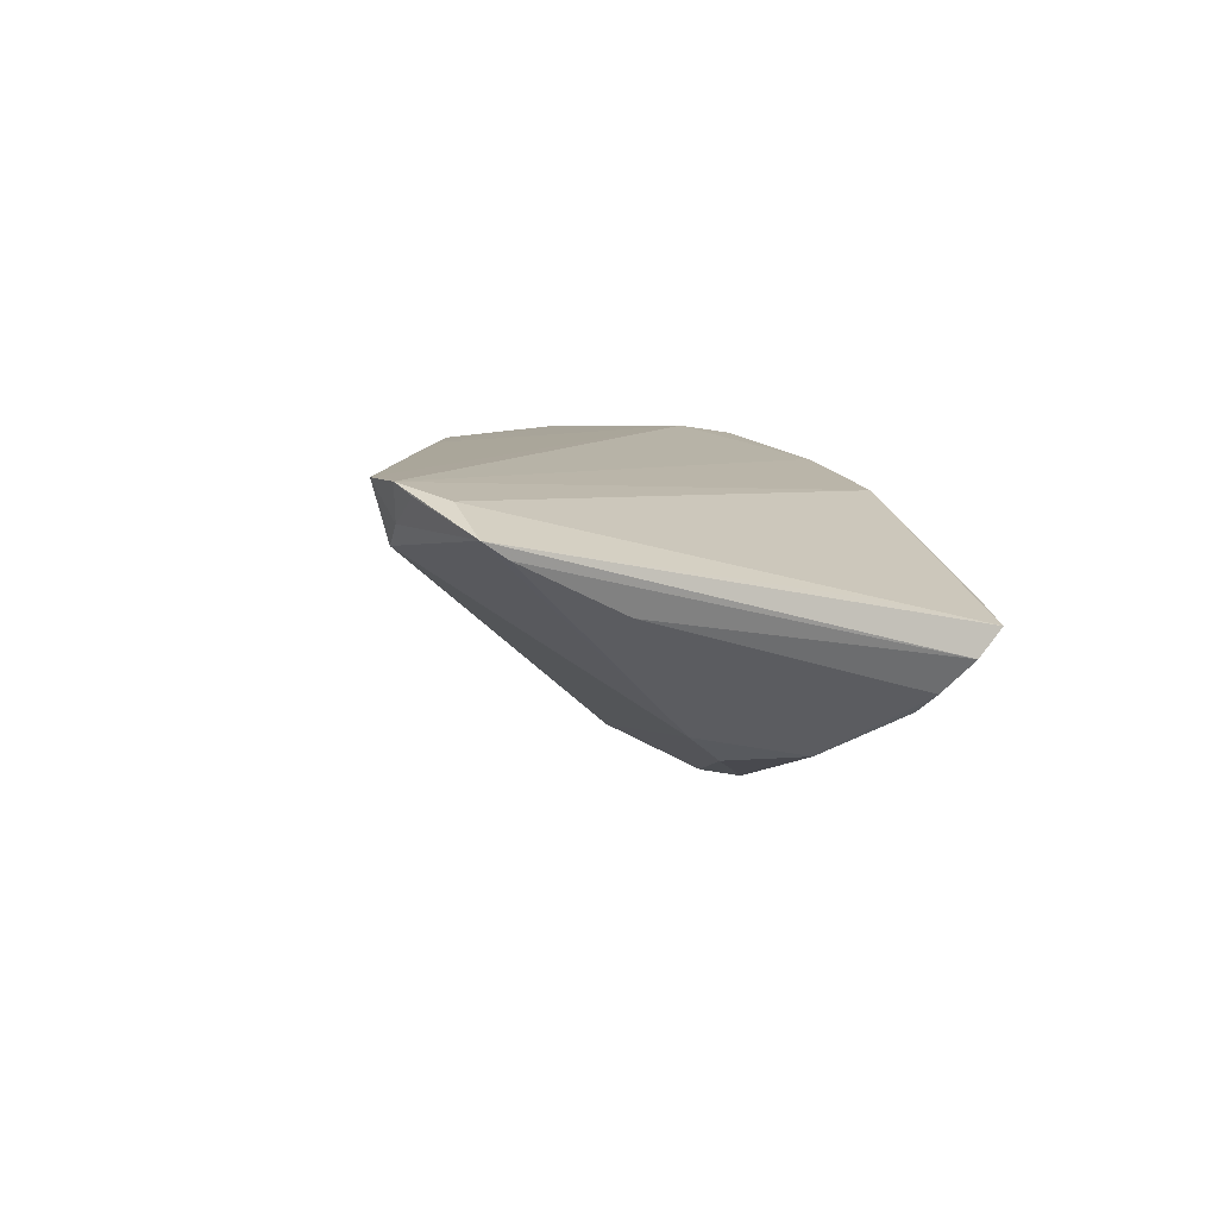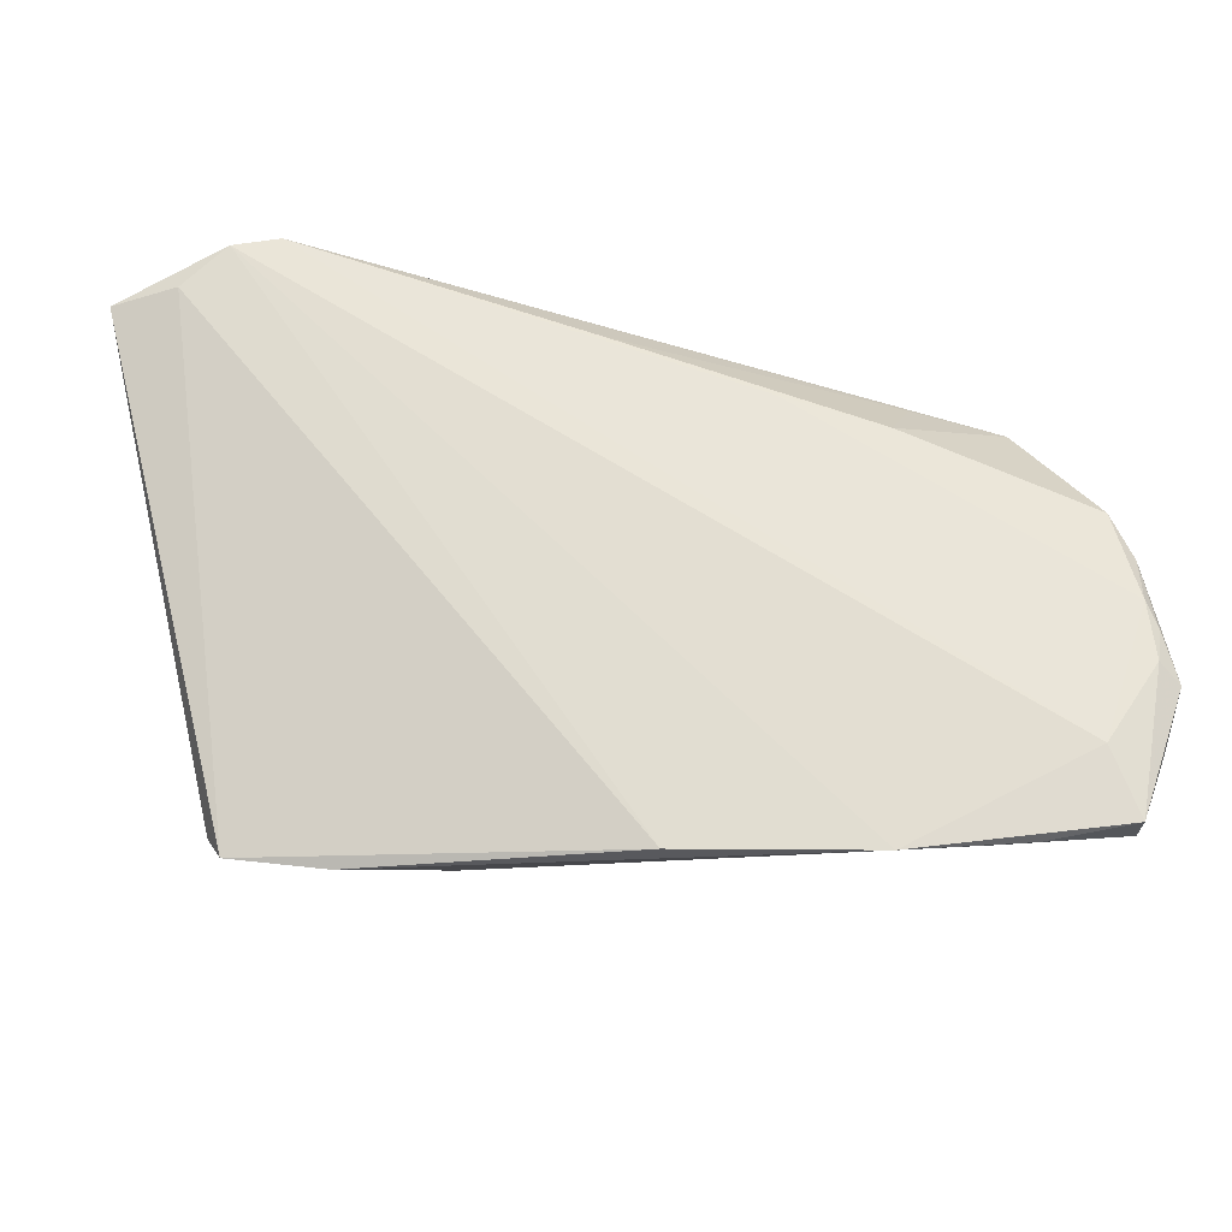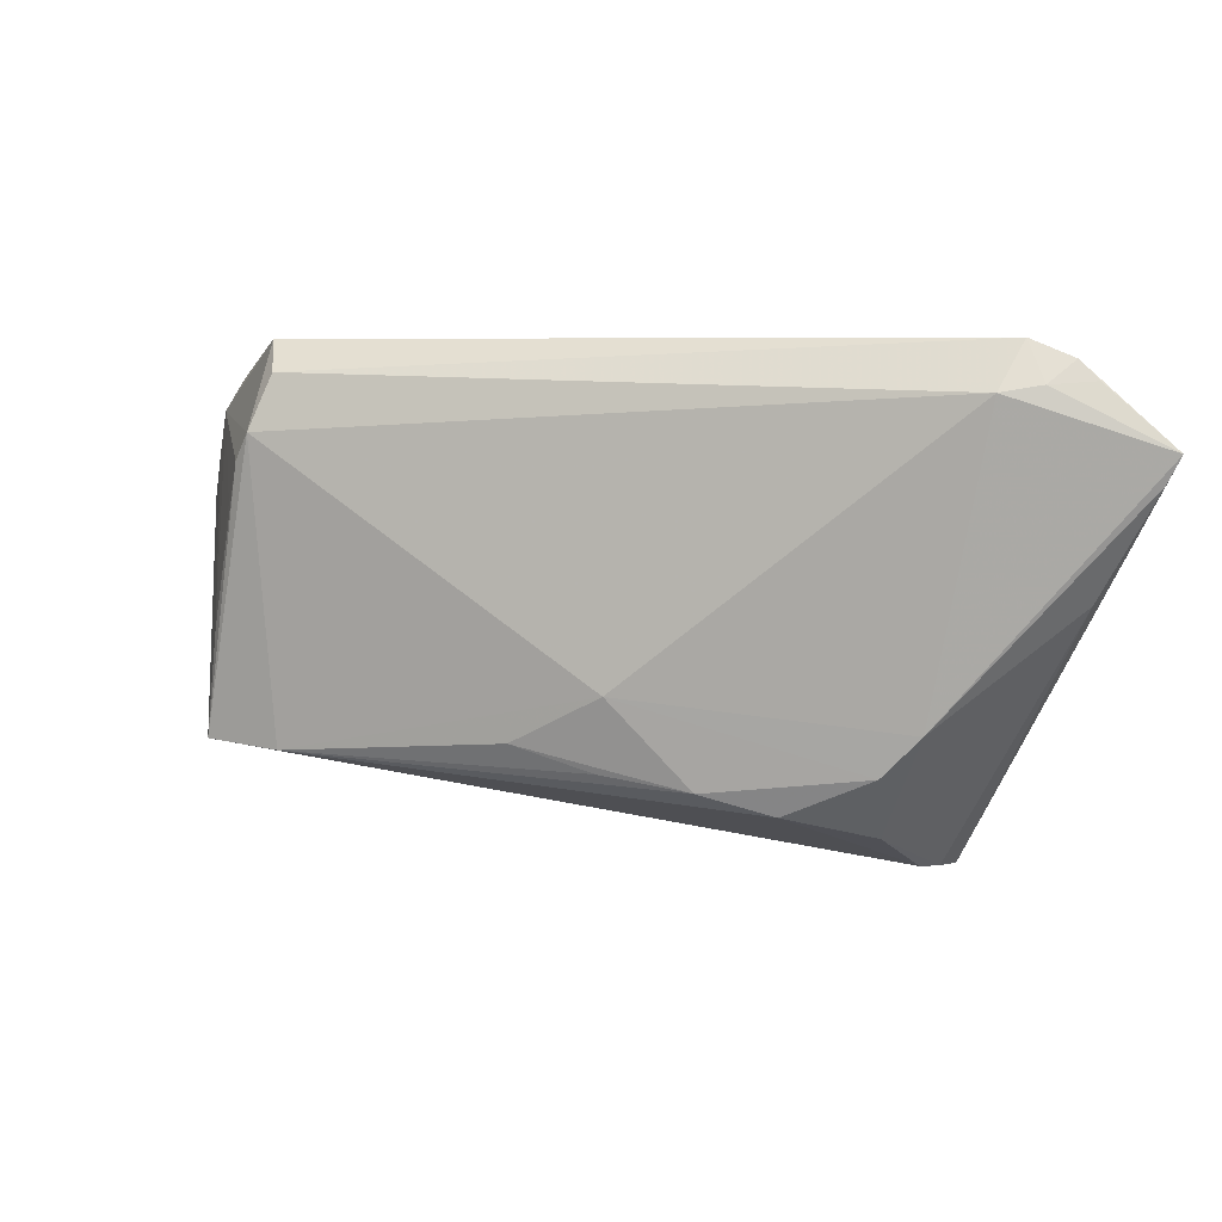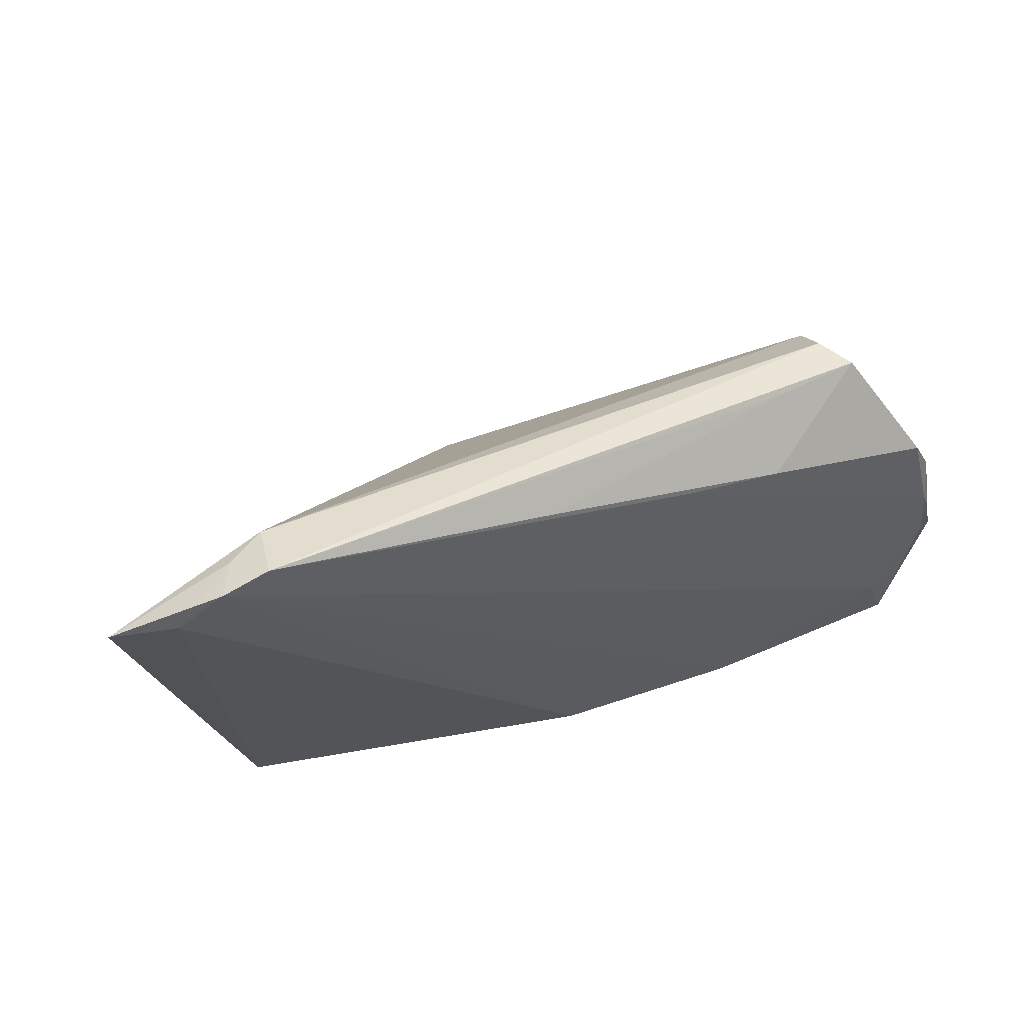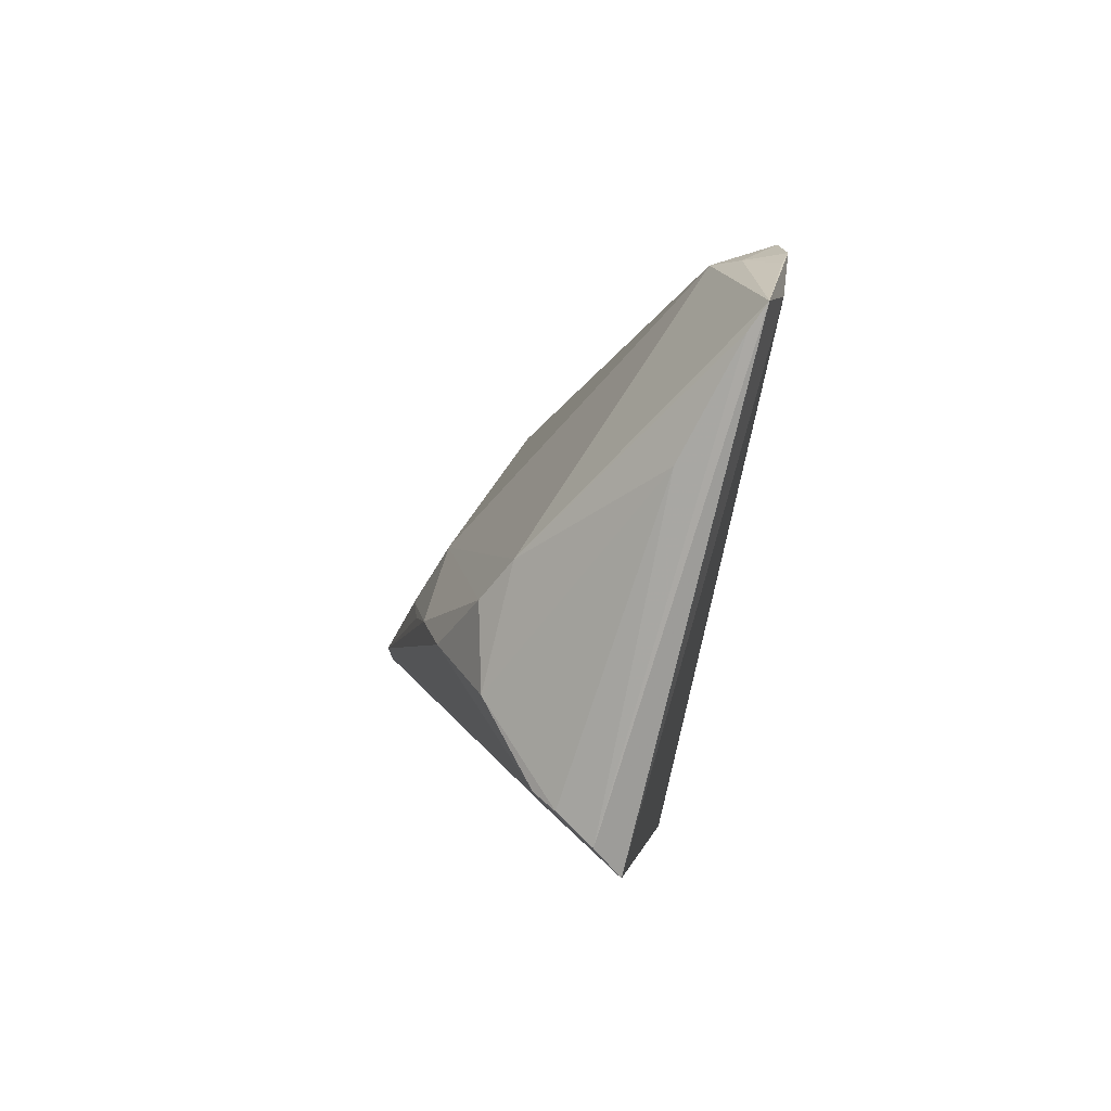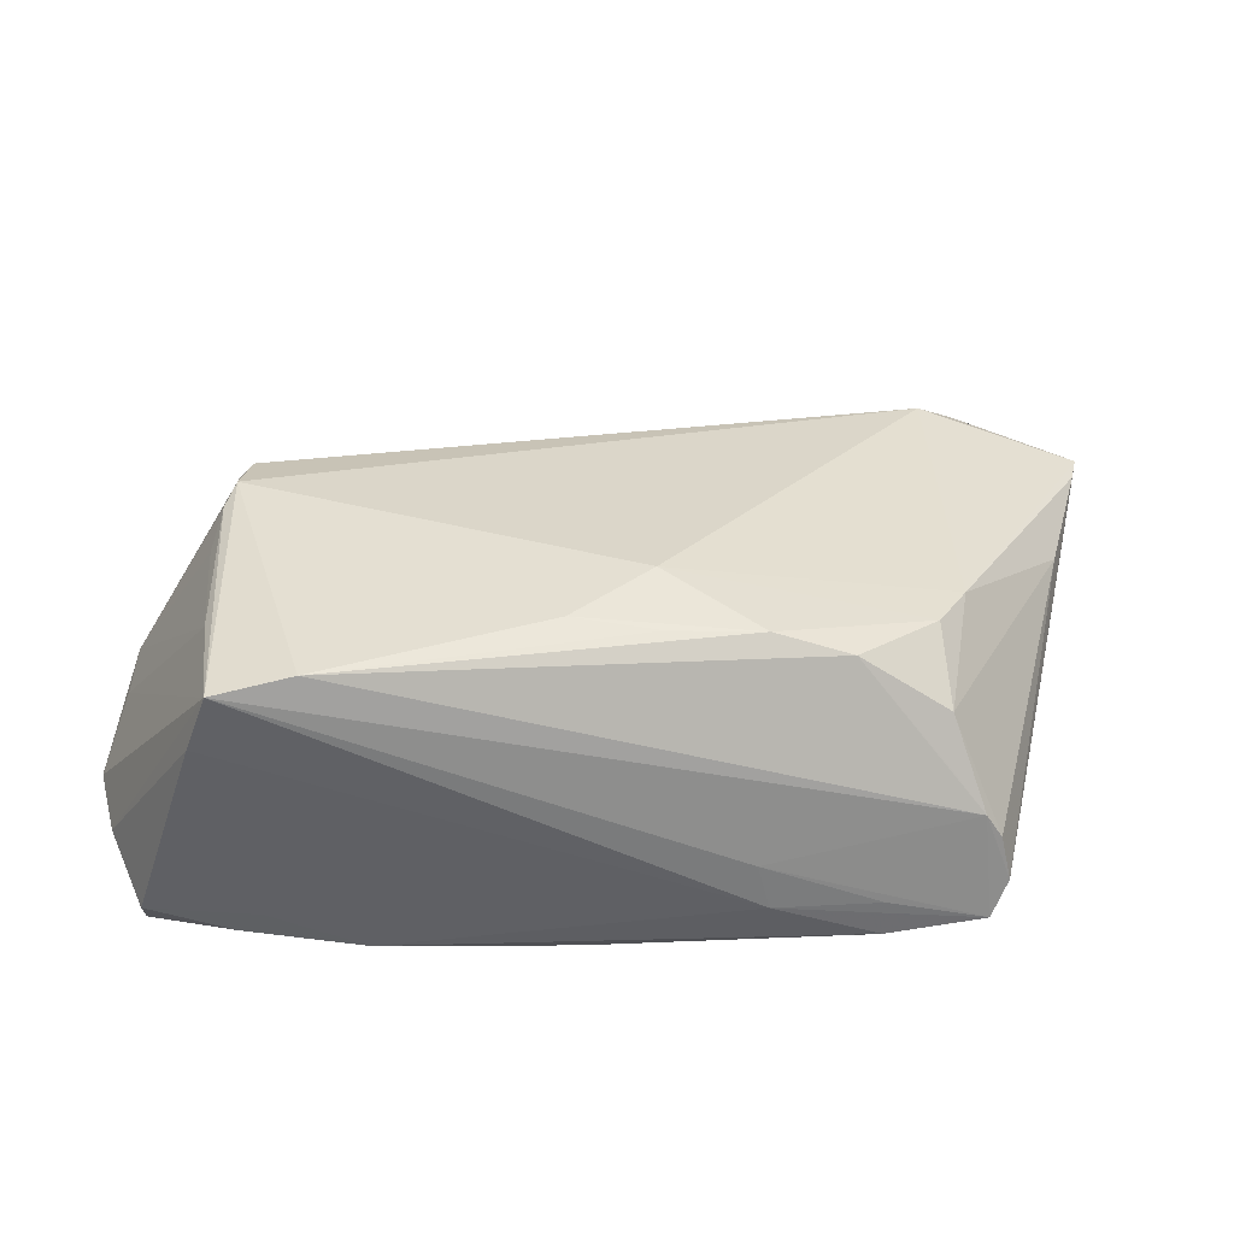
<metadata>
{"format":"obj","ext":"obj","renderer":"f3d","projection":"perspective","resolution":1024,"background":"white","views":[{"elev":7.5,"azim":-104.3,"up":"+Z"},{"elev":-30.0,"azim":-6.8,"up":"+Y"},{"elev":47.1,"azim":-163.1,"up":"+Y"},{"elev":52.4,"azim":-26.2,"up":"+Y"},{"elev":2.0,"azim":-96.5,"up":"+Y"},{"elev":-19.1,"azim":175.2,"up":"+Y"}]}
</metadata>
<code>
v 0.05149 0.004676 0.01341
v -0.04793 -0.01272 0.00178
v 0.05201 -0.008703 0.01501
v -0.03756 0.0004999 -0.01677
v -0.03331 -0.03058 -2.615e-05
v -0.03862 -0.009806 -0.0166
v 0.04875 -0.02711 0.01392
v 0.04033 -0.01226 -0.02308
v -0.007498 0.02858 0.01498
v -0.04659 -0.02539 -0.005328
v -0.04294 -0.01981 -0.01142
v -0.06158 0.03129 0.01023
v -0.006596 0.005304 -0.01802
v 0.05126 -0.001311 0.01508
v 0.04862 0.01009 0.01408
v 0.0382 -0.02897 0.01184
v 0.03091 -0.009989 -0.02412
v -0.02025 -0.02859 -0.003159
v -0.06051 0.02829 0.008198
v -0.01825 -0.003052 -0.02173
v -0.03301 -0.02789 -0.003802
v 0.04902 -0.02693 0.01017
v -0.006977 -0.003336 -0.02201
v -0.05582 0.01499 0.00165
v -0.04316 0.03882 0.01499
v -0.03897 -0.01576 -0.01393
v 0.03526 -0.02787 0.008404
v 0.04104 0.01576 -0.004917
v 0.05276 -0.004445 0.01442
v 0.0404 0.02429 0.007006
v -0.05411 0.03235 0.01331
v -0.05166 0.036 0.01368
v 0.01204 0.02199 0.01521
v 0.03977 0.01942 -0.003656
v 0.05223 -0.001226 0.01177
v 0.03846 0.02403 0.001948
v 0.0421 0.00987 -0.00615
v -0.04137 0.005078 -0.01328
v -0.04884 0.03736 0.01493
v -0.04159 0.03668 0.007891
v -0.02759 -0.005089 -0.0207
v 0.04246 -0.01588 -0.01614
v 0.02864 0.02573 0.008678
v -0.0005254 -0.03058 0.009105
v 0.05287 -0.01804 0.01023
v 0.04142 -0.001989 -0.01519
v 0.05474 -0.01073 0.01339
v -0.01843 -0.02503 -0.00754
v -0.04505 -0.02163 -0.009201
v -0.04631 0.03679 0.01053
v -0.04493 -0.02896 -0.002089
v 0.02489 0.01877 0.01509
v 0.02312 -0.03058 0.01158
v 0.00343 -0.001947 -0.02174
v 0.04525 -0.01891 0.01521
f 5 53 44
f 36 40 25
f 18 53 5
f 36 25 30
f 45 8 47
f 47 7 45
f 22 45 7
f 50 40 12
f 50 25 40
f 53 7 55
f 34 40 36
f 36 30 34
f 34 28 8
f 8 17 34
f 8 28 46
f 28 34 1
f 1 30 15
f 1 34 30
f 42 18 8
f 8 45 42
f 45 22 42
f 4 41 6
f 2 31 12
f 43 25 9
f 43 30 25
f 16 7 53
f 16 22 7
f 32 50 12
f 39 55 25
f 53 55 39
f 25 50 39
f 50 32 39
f 12 31 39
f 39 32 12
f 39 44 53
f 39 31 44
f 47 1 29
f 20 17 41
f 41 4 20
f 11 17 8
f 41 17 11
f 40 34 13
f 54 20 13
f 13 17 54
f 13 34 17
f 13 20 4
f 35 1 47
f 46 1 35
f 47 8 35
f 8 46 35
f 37 46 28
f 28 1 37
f 37 1 46
f 12 40 38
f 40 13 38
f 38 13 4
f 6 24 38
f 38 4 6
f 14 1 15
f 14 29 1
f 27 42 22
f 22 16 27
f 27 16 53
f 53 18 27
f 18 42 27
f 54 17 23
f 23 20 54
f 17 20 23
f 8 18 48
f 48 11 8
f 6 41 26
f 26 11 6
f 41 11 26
f 12 38 19
f 19 38 24
f 52 14 15
f 15 30 52
f 9 25 52
f 52 43 9
f 30 43 52
f 47 29 3
f 29 14 3
f 3 7 47
f 3 55 7
f 3 14 55
f 11 48 51
f 51 18 5
f 5 44 51
f 51 2 12
f 44 31 51
f 31 2 51
f 55 14 33
f 14 52 33
f 25 55 33
f 33 52 25
f 11 51 10
f 10 19 24
f 12 19 10
f 10 51 12
f 21 48 18
f 18 51 21
f 21 51 48
f 49 10 24
f 11 10 49
f 49 24 6
f 6 11 49

</code>
